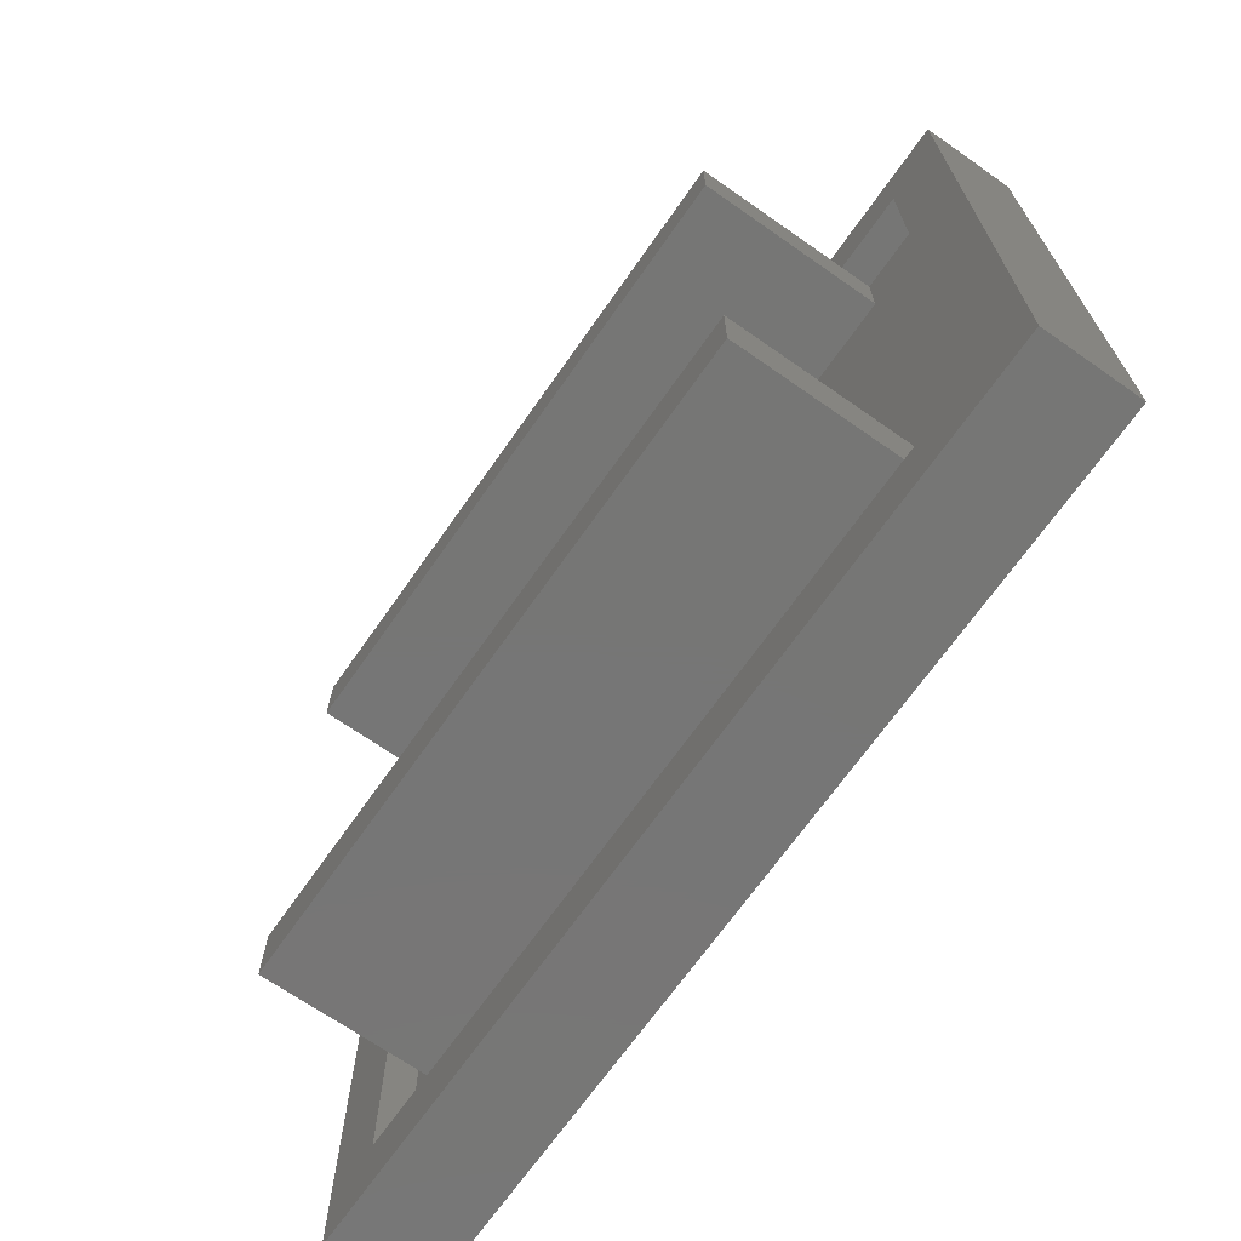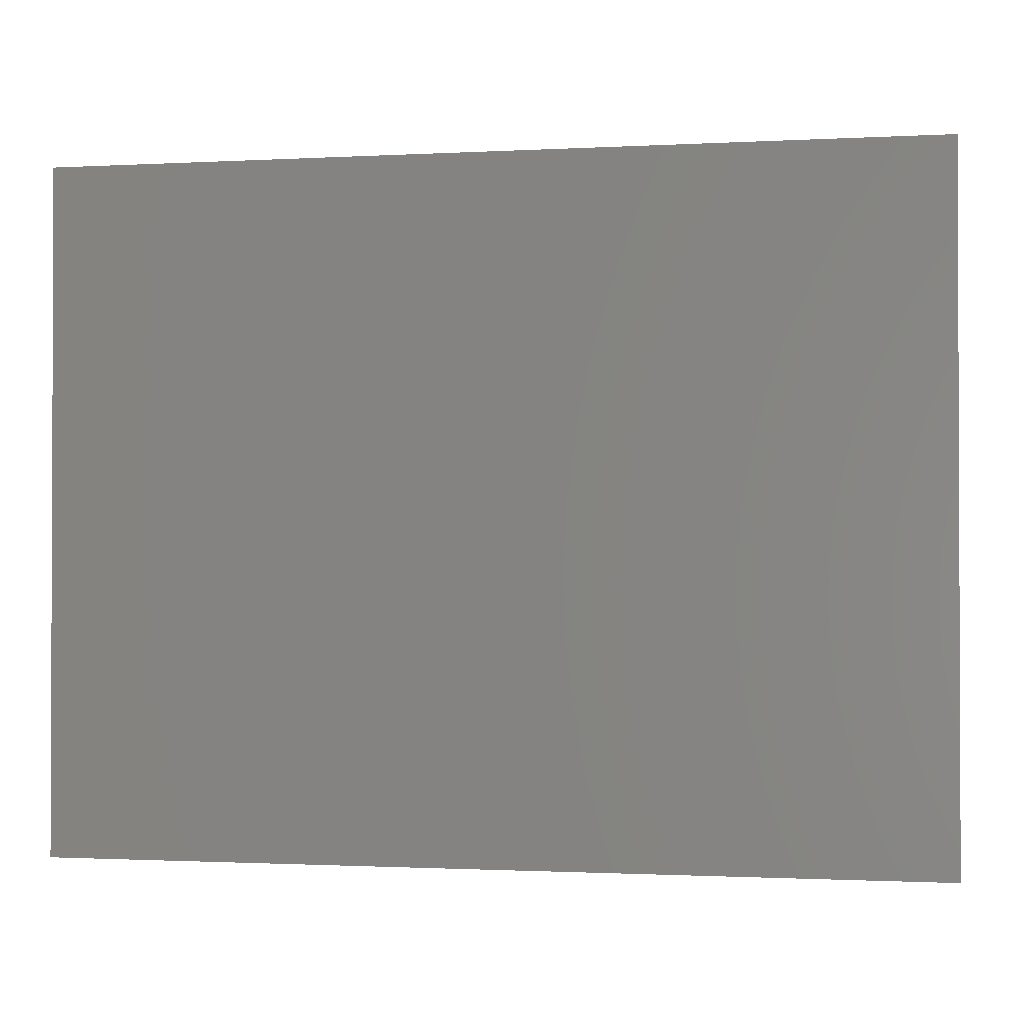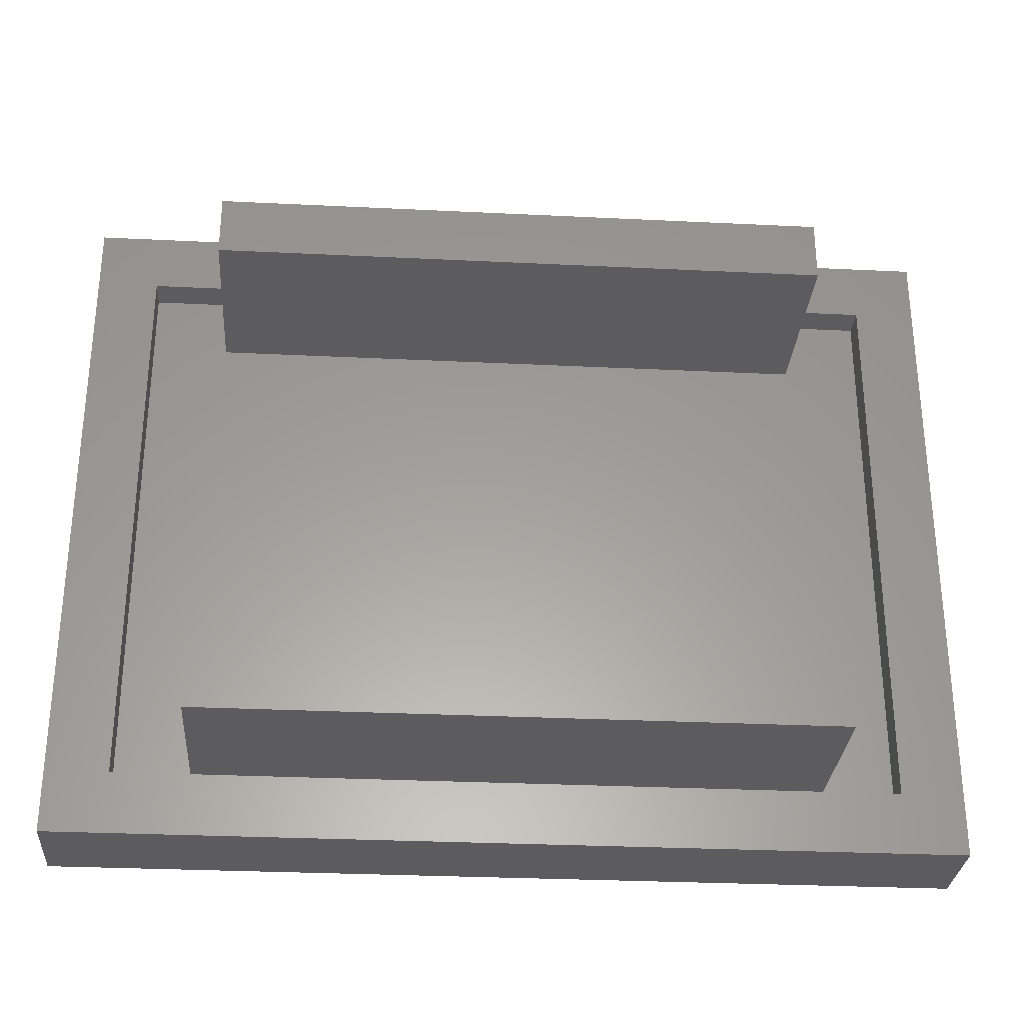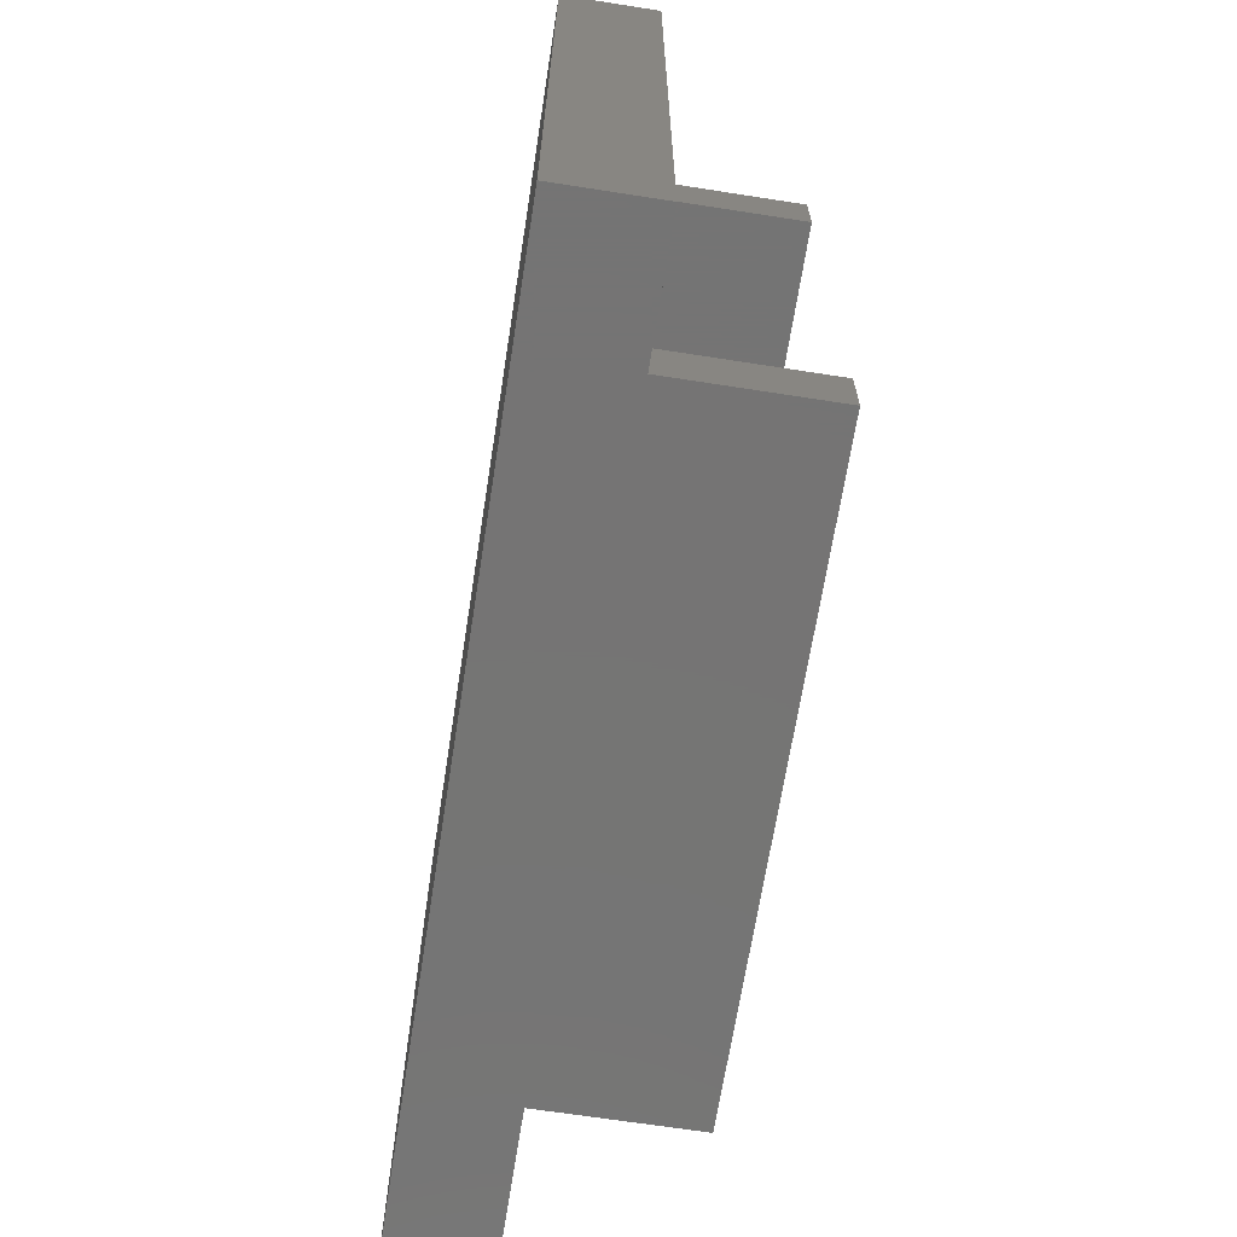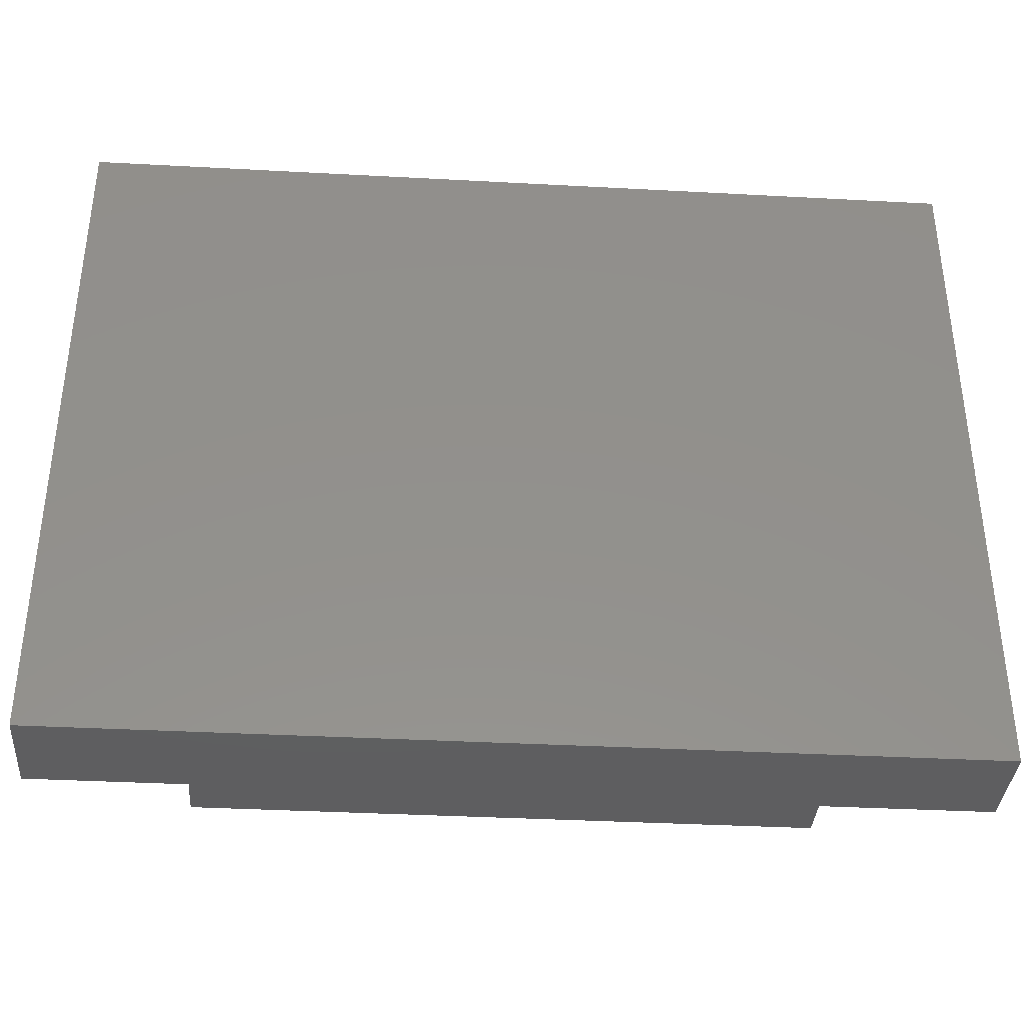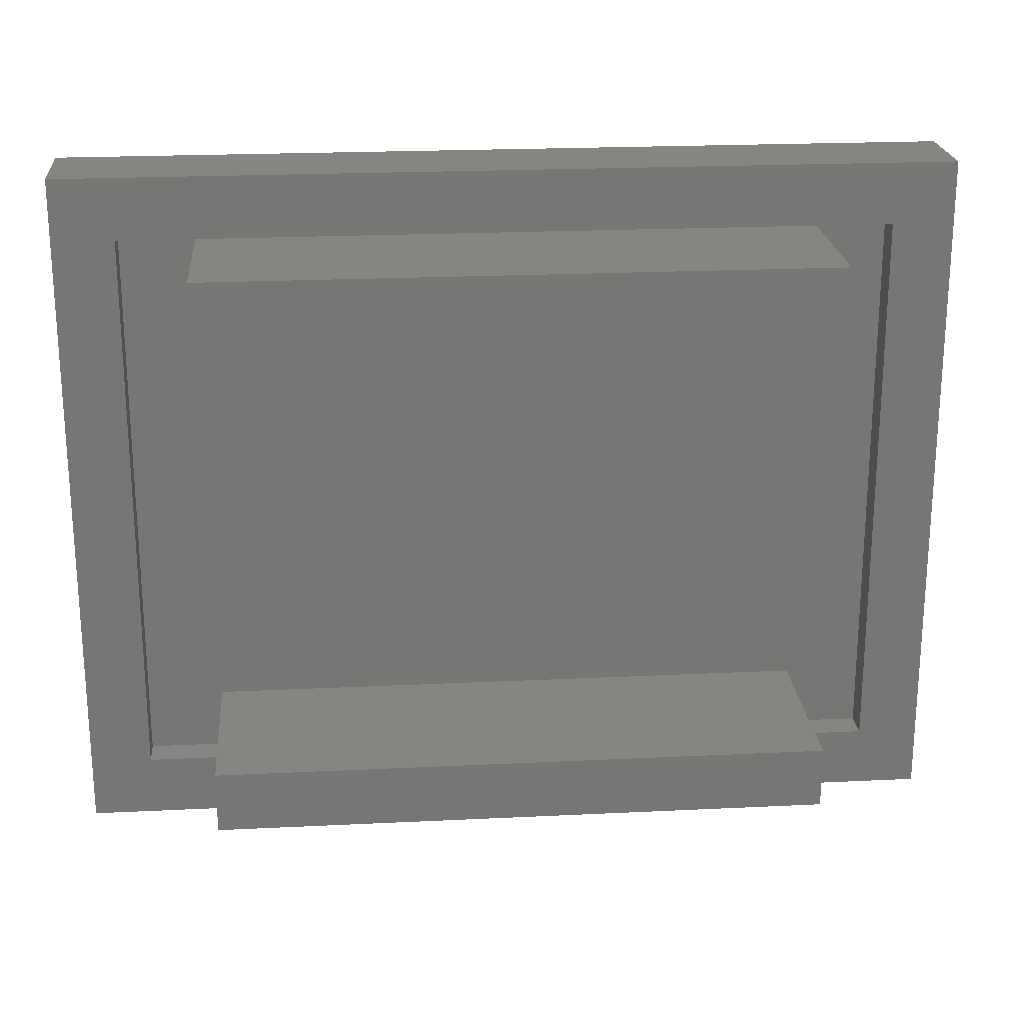
<metadata>
{"format":"stl","ext":"stl","renderer":"f3d","projection":"perspective","resolution":1024,"background":"white","views":[{"elev":-68.7,"azim":55.0,"up":"+Y"},{"elev":-1.2,"azim":-168.7,"up":"+Y"},{"elev":-29.7,"azim":-4.1,"up":"+Y"},{"elev":-66.9,"azim":-98.9,"up":"+Y"},{"elev":-36.7,"azim":176.0,"up":"+Y"},{"elev":21.9,"azim":-4.9,"up":"+Y"}]}
</metadata>
<code>
# stl→obj: 36 verts, 68 faces
v 0 0 0
v 0 22.35 3
v 0 22.35 0
v 0 0 3
v 28.8 22.35 3
v 26.8 20.35 3
v 28.8 0 3
v 24.3 20.35 3
v 4.5 20.35 3
v 2 20.35 3
v 2 2 3
v 26.8 2 3
v 24.3 2 3
v 4.5 2 3
v 28.8 22.35 0
v 28.8 0 0
v 2 20.35 2
v 2 2 2
v 26.8 2 2
v 26.8 20.35 2
v 4.5 20.35 8
v 24.3 20.35 8
v 4.5 20.35 2
v 24.3 20.35 2
v 4.5 18.35 2
v 4.5 4 2
v 4.5 2 2
v 24.3 4 2
v 24.3 18.35 2
v 24.3 2 2
v 24.3 2 8
v 4.5 2 8
v 4.5 4 8
v 24.3 4 8
v 4.5 18.35 8
v 24.3 18.35 8
f 1 2 3
f 2 1 4
f 5 6 7
f 5 8 6
f 5 9 8
f 2 9 5
f 10 2 11
f 9 2 10
f 12 7 6
f 13 7 12
f 14 7 13
f 4 14 11
f 14 4 7
f 4 11 2
f 7 15 5
f 15 7 16
f 15 2 5
f 2 15 3
f 1 15 16
f 15 1 3
f 1 7 4
f 7 1 16
f 11 17 10
f 17 11 18
f 19 6 20
f 6 19 12
f 8 21 22
f 21 8 9
f 17 9 10
f 9 17 23
f 24 6 8
f 6 24 20
f 17 25 23
f 25 17 26
f 18 26 17
f 26 18 27
f 25 28 29
f 28 25 26
f 29 20 24
f 20 29 19
f 28 19 29
f 19 28 30
f 14 31 32
f 31 14 13
f 27 11 14
f 11 27 18
f 19 13 12
f 13 19 30
f 14 26 27
f 26 14 33
f 33 14 32
f 33 31 34
f 31 33 32
f 13 34 31
f 34 13 28
f 28 13 30
f 28 33 34
f 33 28 26
f 25 9 23
f 35 9 25
f 9 35 21
f 21 36 22
f 36 21 35
f 36 8 22
f 29 8 36
f 8 29 24
f 25 36 35
f 36 25 29

</code>
